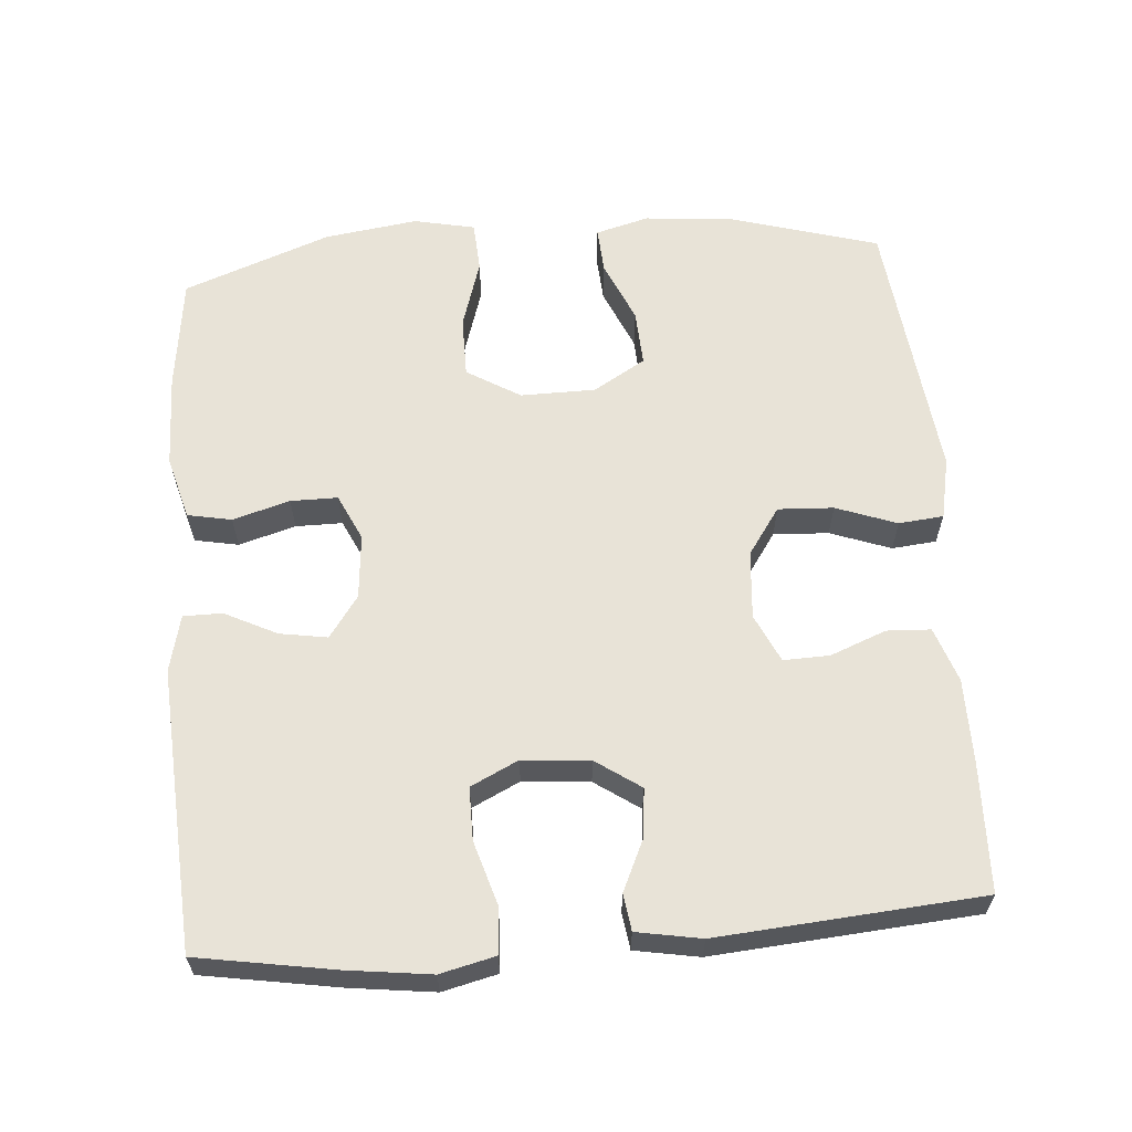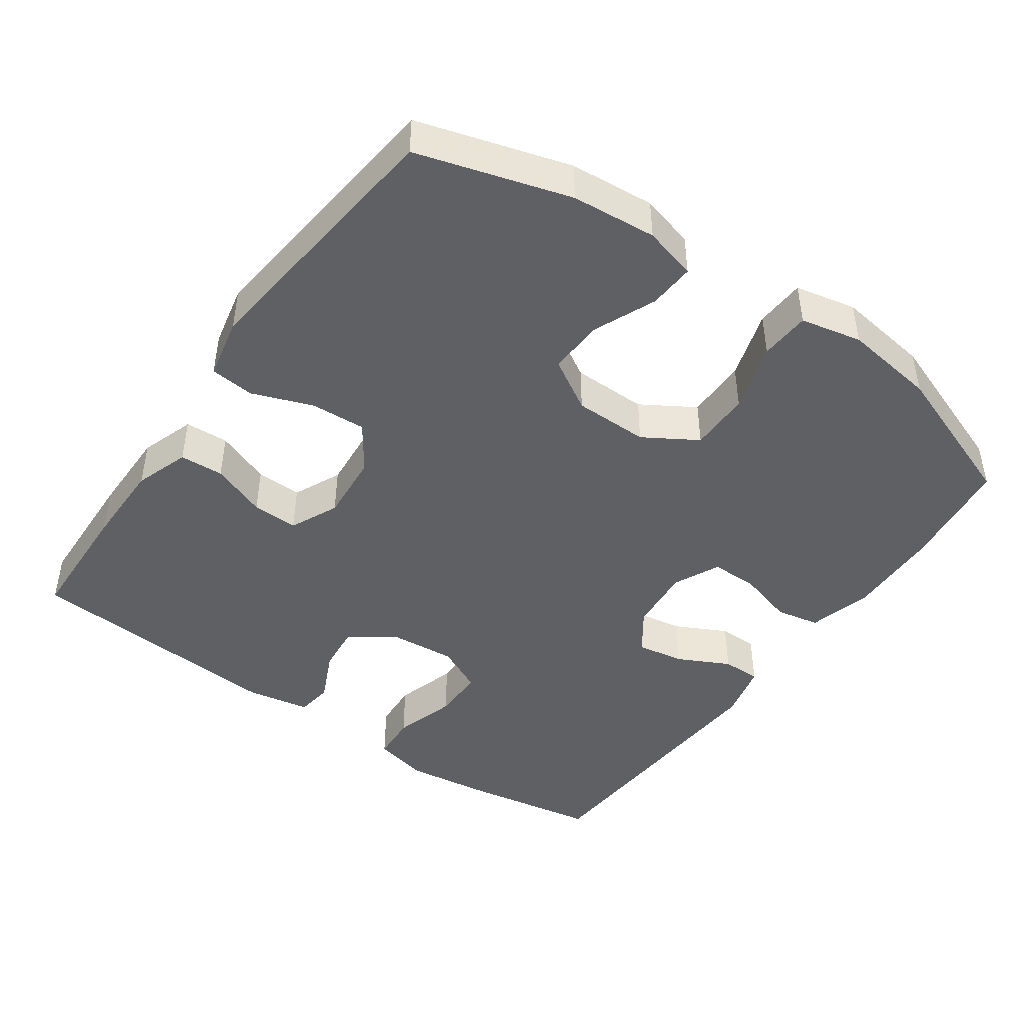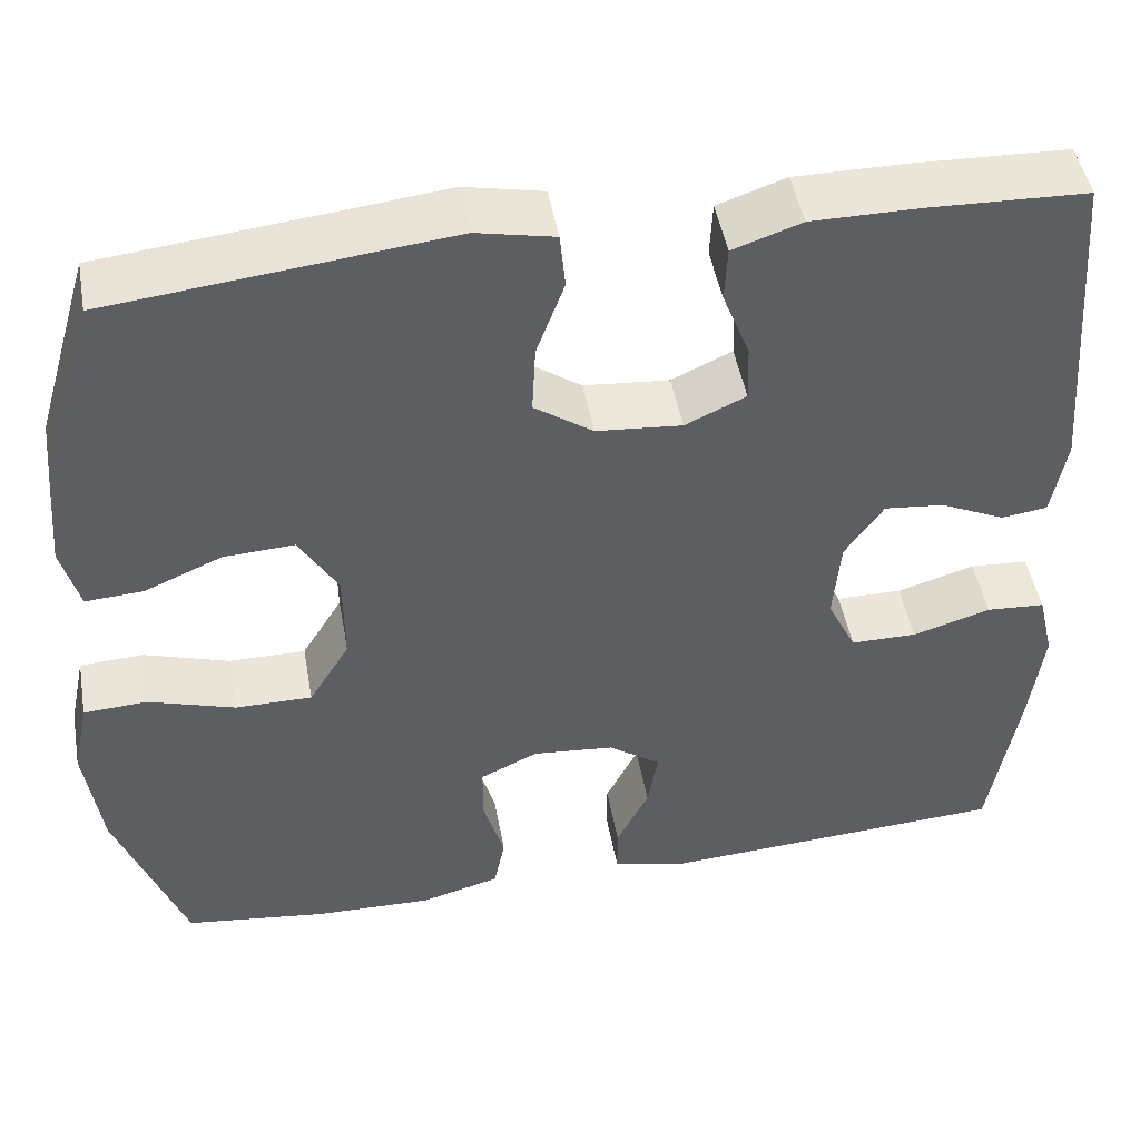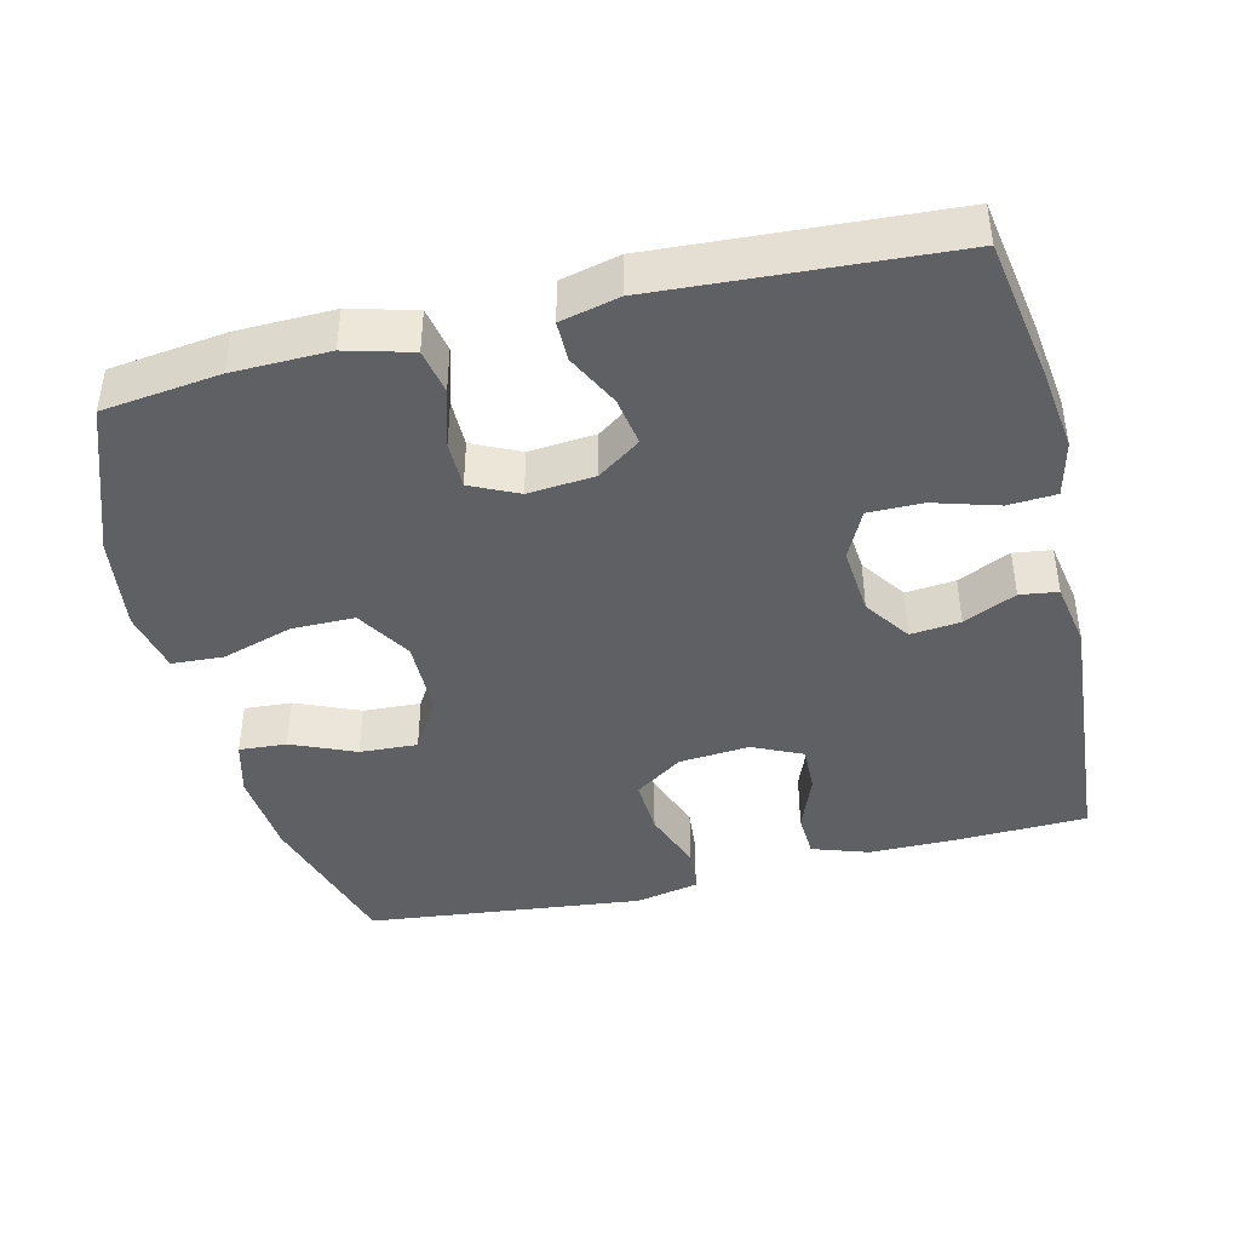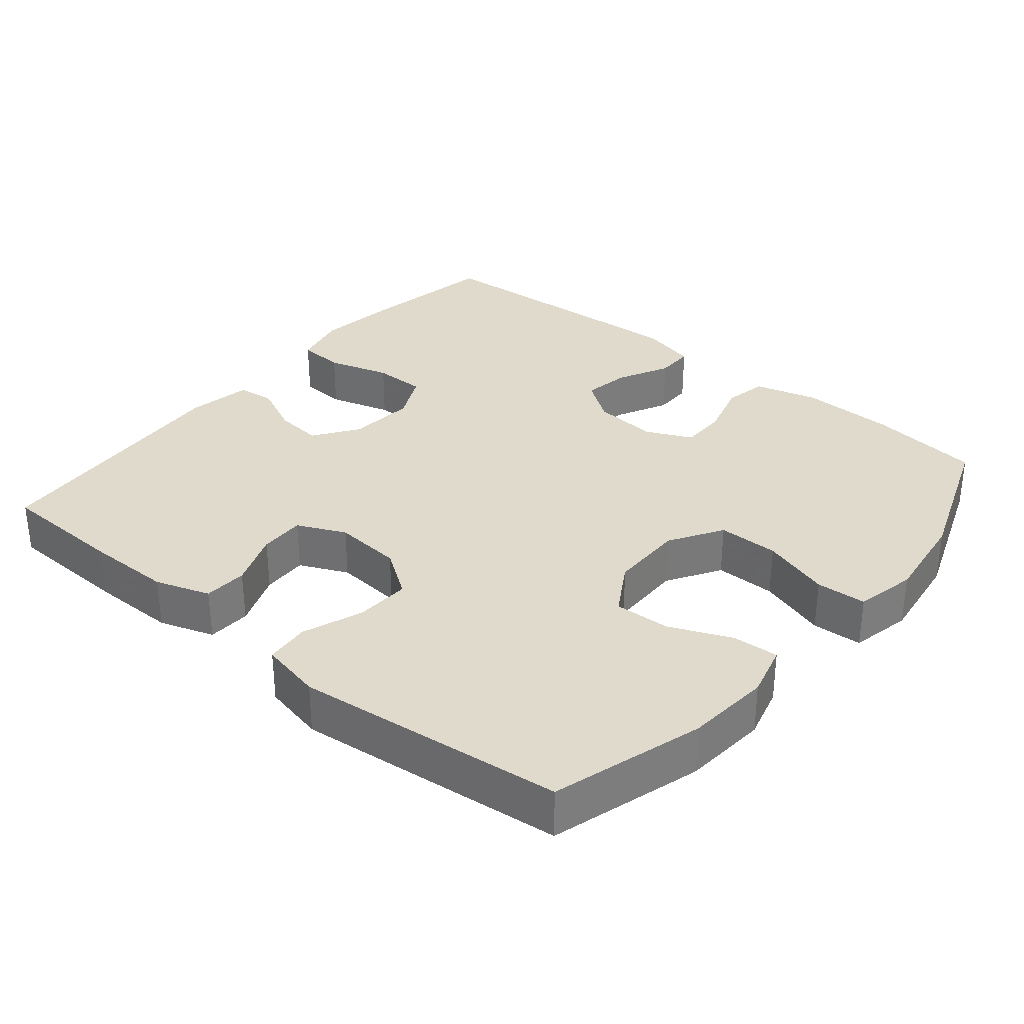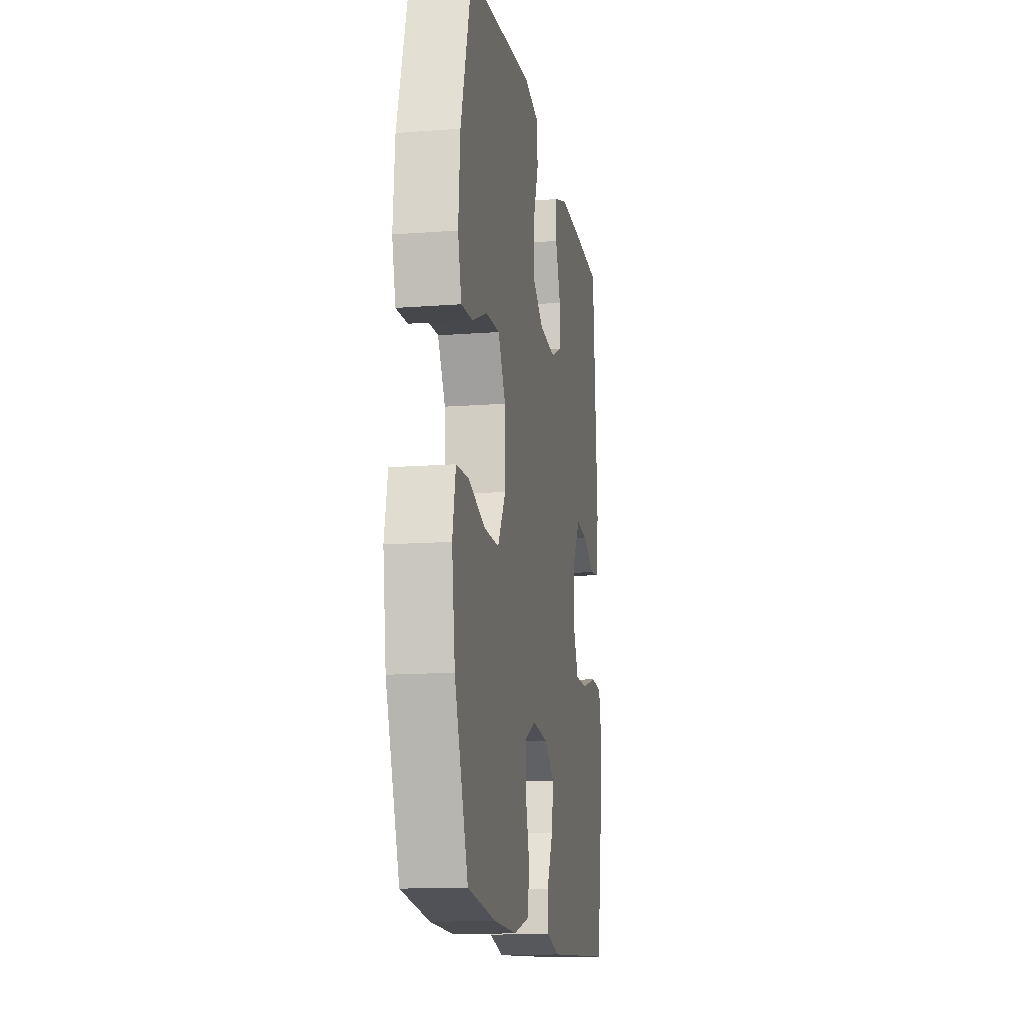
<metadata>
{"format":"obj","ext":"obj","renderer":"f3d","projection":"perspective","resolution":1024,"background":"white","views":[{"elev":61.5,"azim":-94.6,"up":"+Y"},{"elev":-45.0,"azim":54.9,"up":"+Y"},{"elev":47.3,"azim":169.9,"up":"+Z"},{"elev":-42.4,"azim":-166.4,"up":"+Y"},{"elev":32.5,"azim":39.8,"up":"+Y"},{"elev":-14.3,"azim":99.5,"up":"+Z"}]}
</metadata>
<code>
v 0.5 0.07 -0.5
v 0.342 0.07 -0.52
v 0.212 0.07 -0.523
v 0.124 0.07 -0.499
v 0.112 0.07 -0.438
v 0.135 0.07 -0.359
v 0.135 0.07 -0.294
v 0.071 0.07 -0.264
v -0.019 0.07 -0.272
v -0.077 0.07 -0.313
v -0.066 0.07 -0.379
v -0.03 0.07 -0.451
v -0.03 0.07 -0.505
v -0.109 0.07 -0.524
v -0.5 0.07 -0.5
v -0.532 0.07 -0.311
v -0.547 0.07 -0.195
v -0.529 0.07 -0.119
v -0.464 0.07 -0.115
v -0.377 0.07 -0.141
v -0.304 0.07 -0.141
v -0.272 0.07 -0.075
v -0.28 0.07 0.018
v -0.323 0.07 0.08
v -0.39 0.07 0.073
v -0.461 0.07 0.04
v -0.512 0.07 0.047
v -0.528 0.07 0.136
v -0.5 0.07 0.5
v -0.324 0.07 0.506
v -0.205 0.07 0.506
v -0.129 0.07 0.48
v -0.126 0.07 0.419
v -0.156 0.07 0.342
v -0.158 0.07 0.278
v -0.091 0.07 0.247
v 0.004 0.07 0.255
v 0.069 0.07 0.3
v 0.065 0.07 0.377
v 0.034 0.07 0.461
v 0.04 0.07 0.523
v 0.126 0.07 0.541
v 0.5 0.07 0.5
v 0.562 0.07 0.289
v 0.572 0.07 0.171
v 0.552 0.07 0.097
v 0.488 0.07 0.101
v 0.402 0.07 0.138
v 0.324 0.07 0.142
v 0.281 0.07 0.07
v 0.28 0.07 -0.034
v 0.325 0.07 -0.108
v 0.41 0.07 -0.108
v 0.506 0.07 -0.078
v 0.576 0.07 -0.082
v 0.594 0.07 -0.167
v 0.576 0.07 -0.296
v 0.5 0 -0.5
v 0.342 0 -0.52
v 0.212 0 -0.523
v 0.124 0 -0.499
v 0.112 0 -0.438
v 0.135 0 -0.359
v 0.135 0 -0.294
v 0.071 0 -0.264
v -0.019 0 -0.272
v -0.077 0 -0.313
v -0.066 0 -0.379
v -0.03 0 -0.451
v -0.03 0 -0.505
v -0.109 0 -0.524
v -0.5 0 -0.5
v -0.532 0 -0.311
v -0.547 0 -0.195
v -0.529 0 -0.119
v -0.464 0 -0.115
v -0.377 0 -0.141
v -0.304 0 -0.141
v -0.272 0 -0.075
v -0.28 0 0.018
v -0.323 0 0.08
v -0.39 0 0.073
v -0.461 0 0.04
v -0.512 0 0.047
v -0.528 0 0.136
v -0.5 0 0.5
v -0.324 0 0.506
v -0.205 0 0.506
v -0.129 0 0.48
v -0.126 0 0.419
v -0.156 0 0.342
v -0.158 0 0.278
v -0.091 0 0.247
v 0.004 0 0.255
v 0.069 0 0.3
v 0.065 0 0.377
v 0.034 0 0.461
v 0.04 0 0.523
v 0.126 0 0.541
v 0.5 0 0.5
v 0.562 0 0.289
v 0.572 0 0.171
v 0.552 0 0.097
v 0.488 0 0.101
v 0.402 0 0.138
v 0.324 0 0.142
v 0.281 0 0.07
v 0.28 0 -0.034
v 0.325 0 -0.108
v 0.41 0 -0.108
v 0.506 0 -0.078
v 0.576 0 -0.082
v 0.594 0 -0.167
v 0.576 0 -0.296
f 53 54 55 56
f 52 53 56 57
f 45 46 47 48
f 45 48 49
f 44 45 49
f 43 44 49
f 42 43 49 50
f 39 40 41 42
f 38 39 42 50
f 31 32 33 34
f 31 34 35
f 30 31 35
f 29 30 35
f 28 29 35
f 25 26 27 28
f 24 25 28 35
f 23 24 35 36
f 17 18 19 20
f 17 20 21
f 16 17 21
f 15 16 21
f 14 15 21
f 11 12 13 14
f 10 11 14 21
f 9 10 21 22
f 3 4 5 6
f 3 6 7
f 2 3 7
f 52 57 1 2
f 51 52 2 7
f 37 38 50 51
f 37 51 7 8
f 22 23 36 37
f 8 9 22 37
f 113 112 111 110
f 114 113 110 109
f 105 104 103 102
f 106 105 102
f 106 102 101
f 106 101 100
f 107 106 100 99
f 99 98 97 96
f 107 99 96 95
f 91 90 89 88
f 92 91 88
f 92 88 87
f 92 87 86
f 92 86 85
f 85 84 83 82
f 92 85 82 81
f 93 92 81 80
f 77 76 75 74
f 78 77 74
f 78 74 73
f 78 73 72
f 78 72 71
f 71 70 69 68
f 78 71 68 67
f 79 78 67 66
f 63 62 61 60
f 64 63 60
f 64 60 59
f 59 58 114 109
f 64 59 109 108
f 108 107 95 94
f 65 64 108 94
f 94 93 80 79
f 94 79 66 65
f 1 58 59 2
f 2 59 60 3
f 3 60 61 4
f 4 61 62 5
f 5 62 63 6
f 6 63 64 7
f 7 64 65 8
f 8 65 66 9
f 9 66 67 10
f 10 67 68 11
f 11 68 69 12
f 12 69 70 13
f 13 70 71 14
f 14 71 72 15
f 15 72 73 16
f 16 73 74 17
f 17 74 75 18
f 18 75 76 19
f 19 76 77 20
f 20 77 78 21
f 21 78 79 22
f 22 79 80 23
f 23 80 81 24
f 24 81 82 25
f 25 82 83 26
f 26 83 84 27
f 27 84 85 28
f 28 85 86 29
f 29 86 87 30
f 30 87 88 31
f 31 88 89 32
f 32 89 90 33
f 33 90 91 34
f 34 91 92 35
f 35 92 93 36
f 36 93 94 37
f 37 94 95 38
f 38 95 96 39
f 39 96 97 40
f 40 97 98 41
f 41 98 99 42
f 42 99 100 43
f 43 100 101 44
f 44 101 102 45
f 45 102 103 46
f 46 103 104 47
f 47 104 105 48
f 48 105 106 49
f 49 106 107 50
f 50 107 108 51
f 51 108 109 52
f 52 109 110 53
f 53 110 111 54
f 54 111 112 55
f 55 112 113 56
f 56 113 114 57
f 57 114 58 1

</code>
